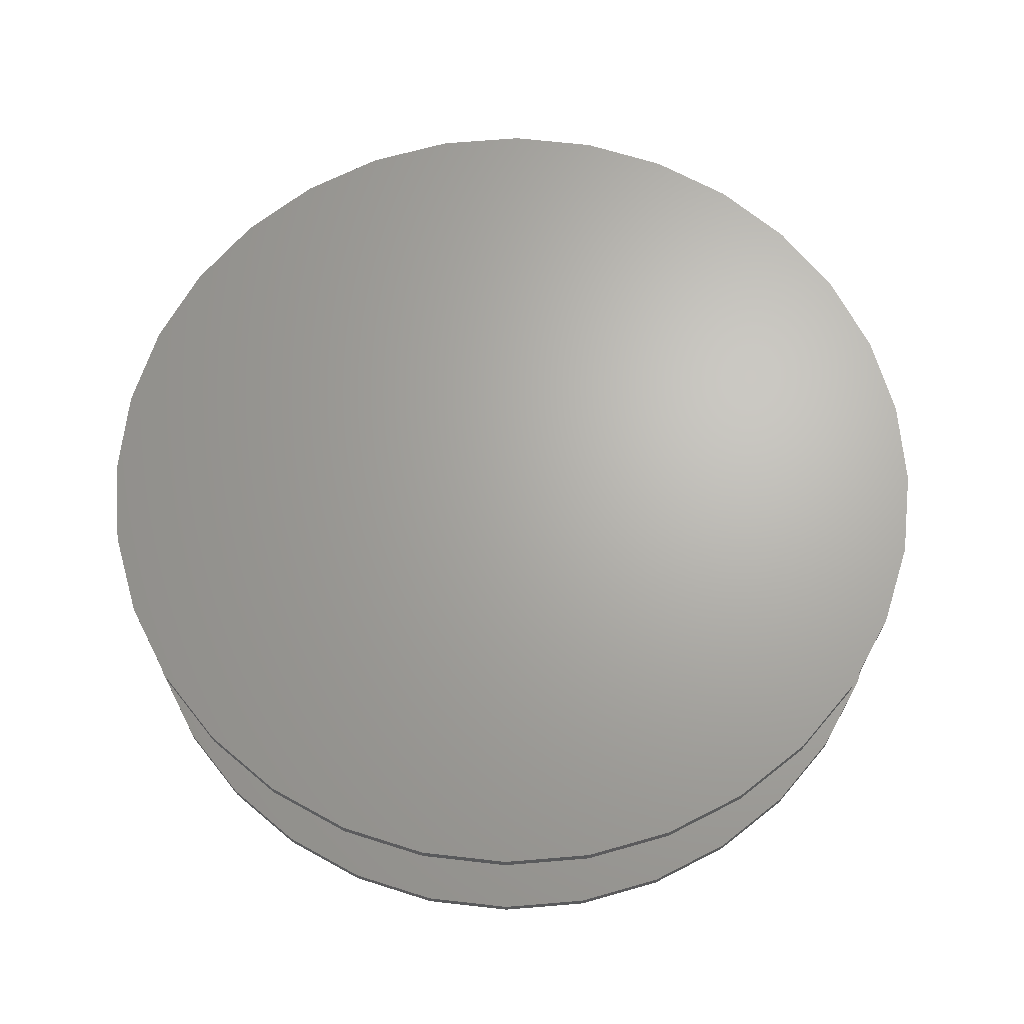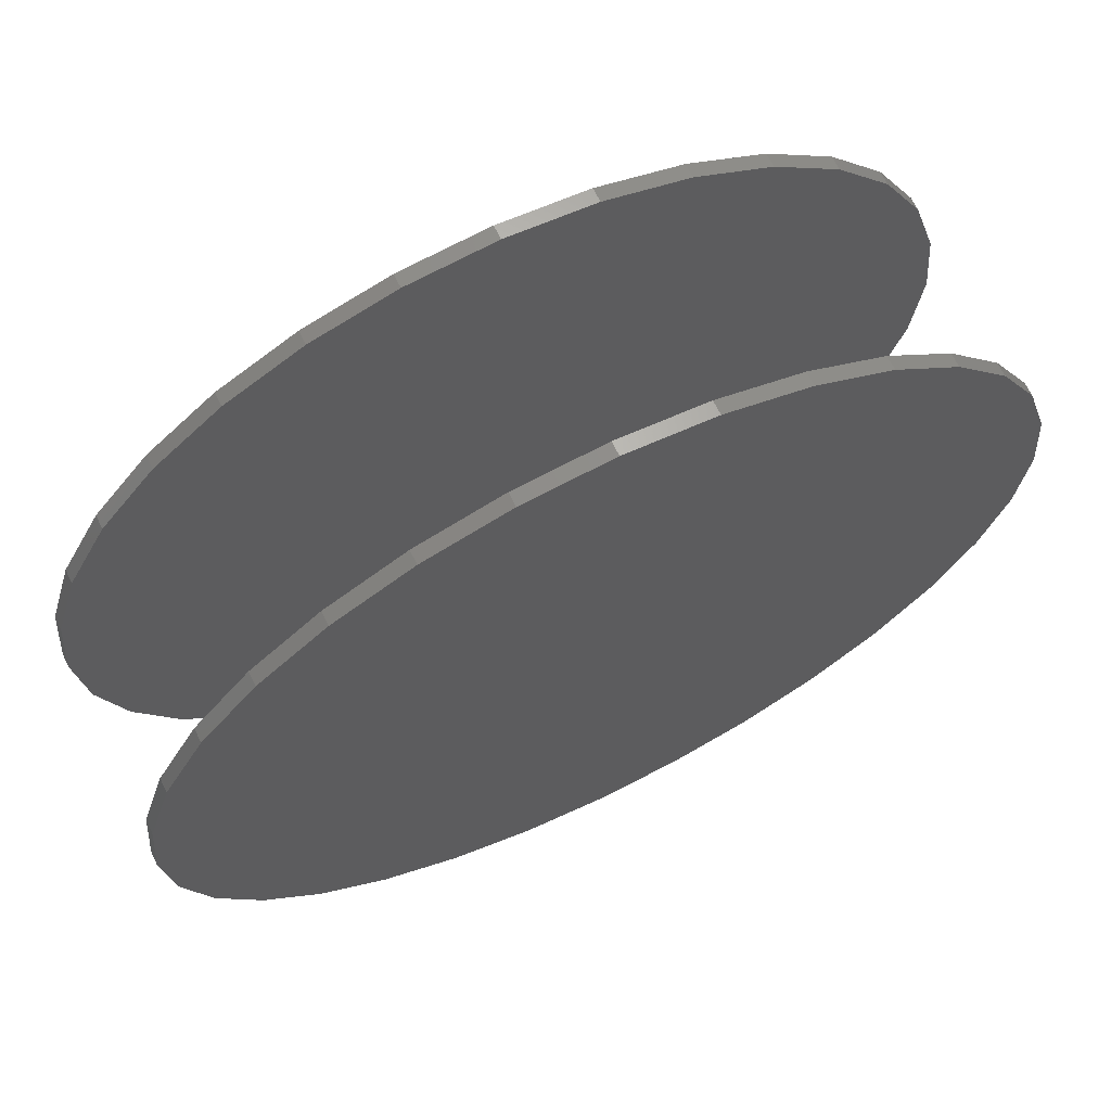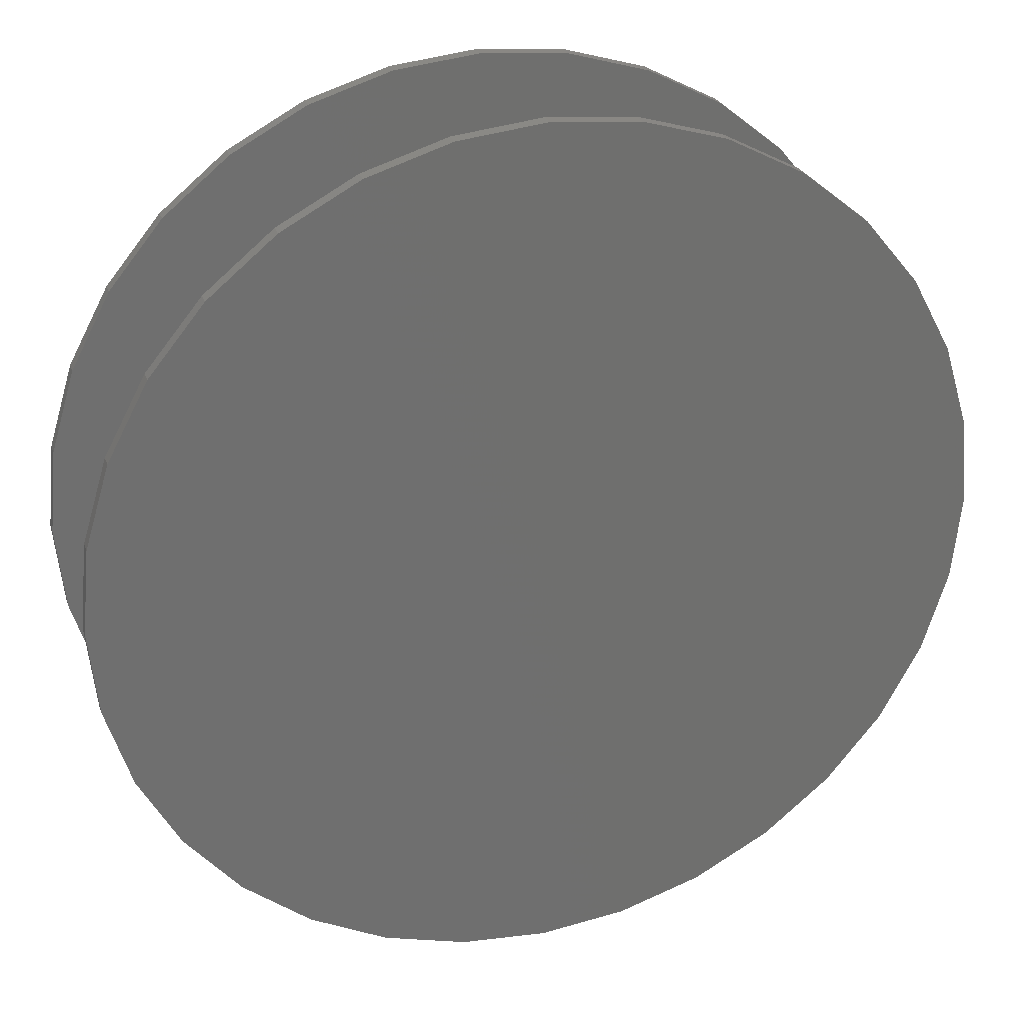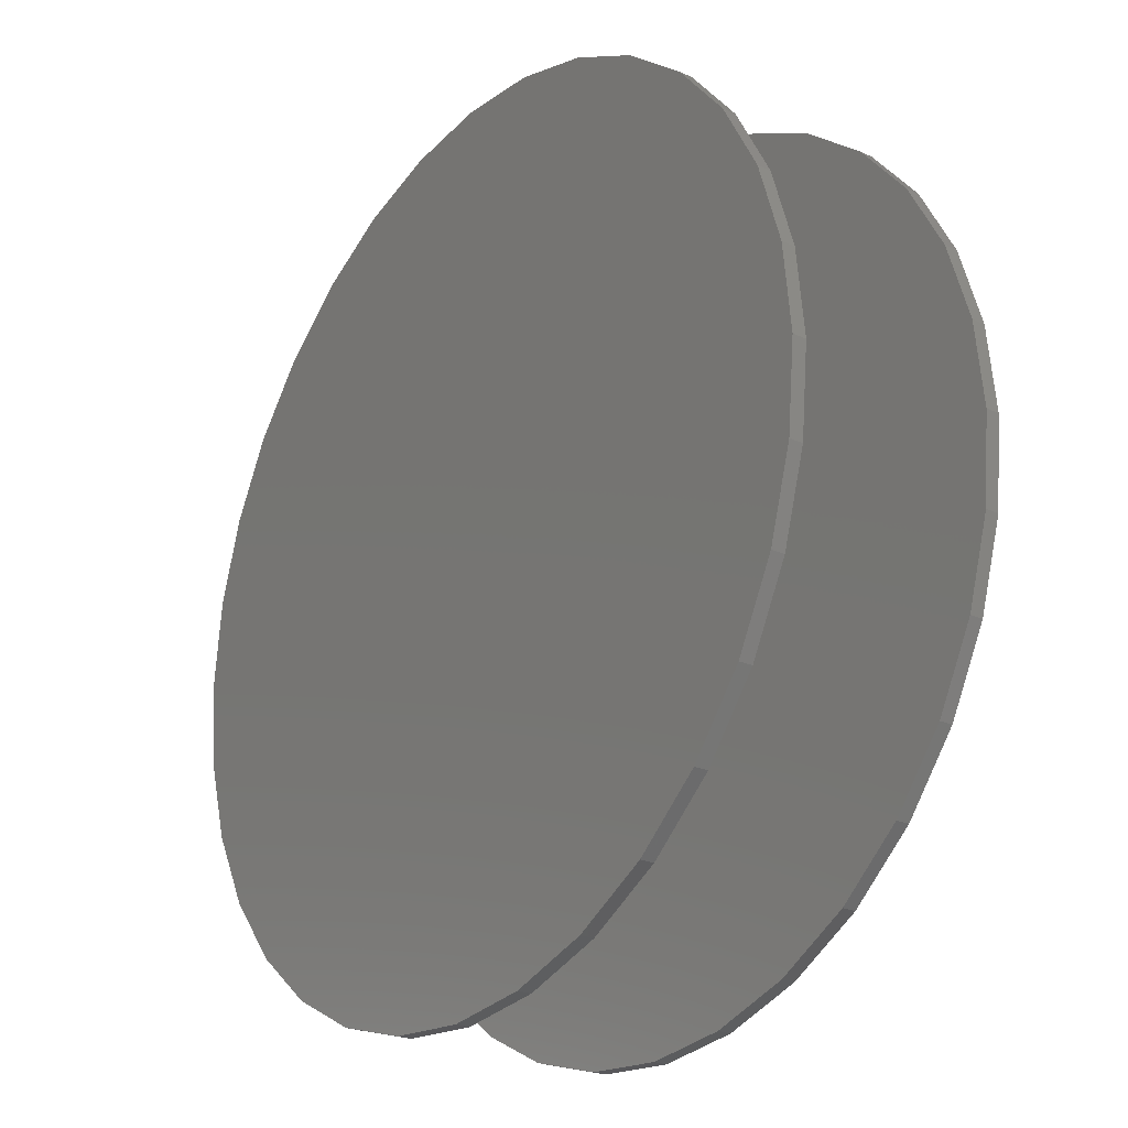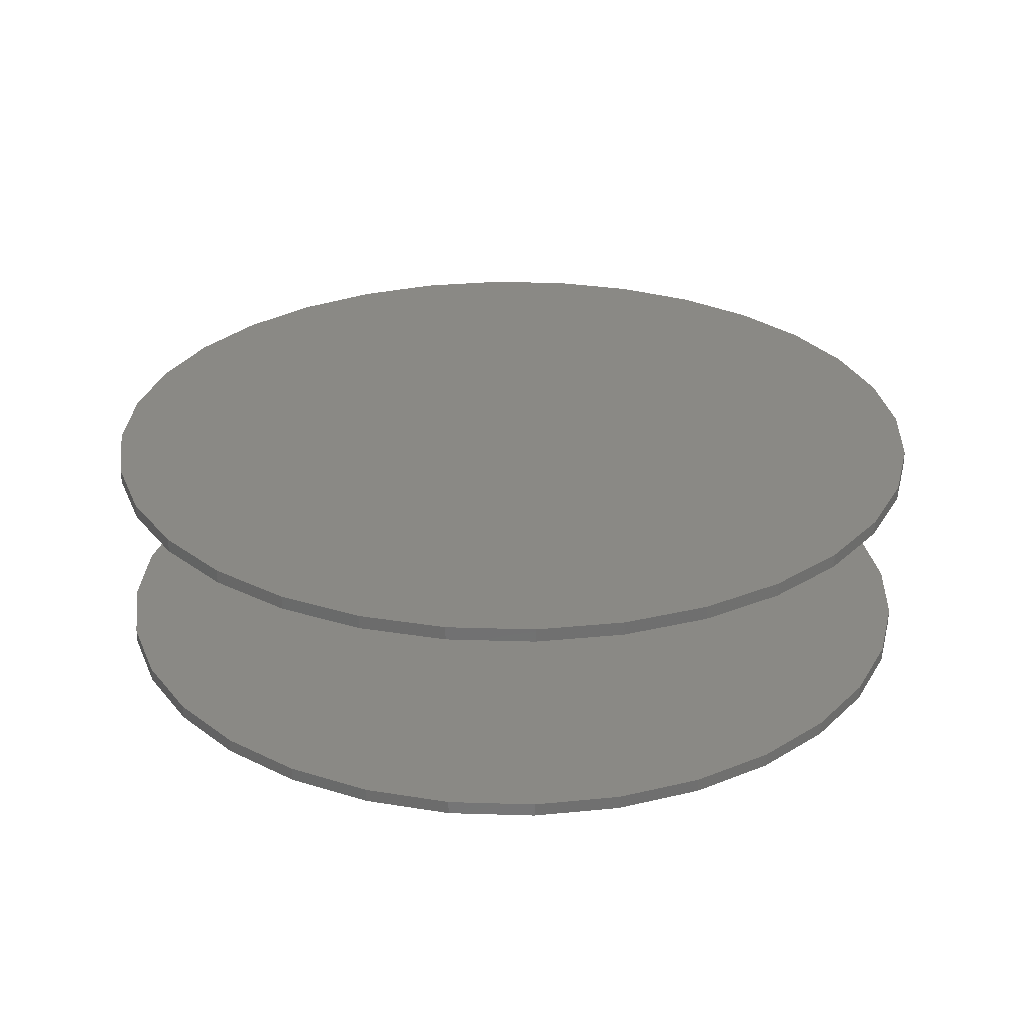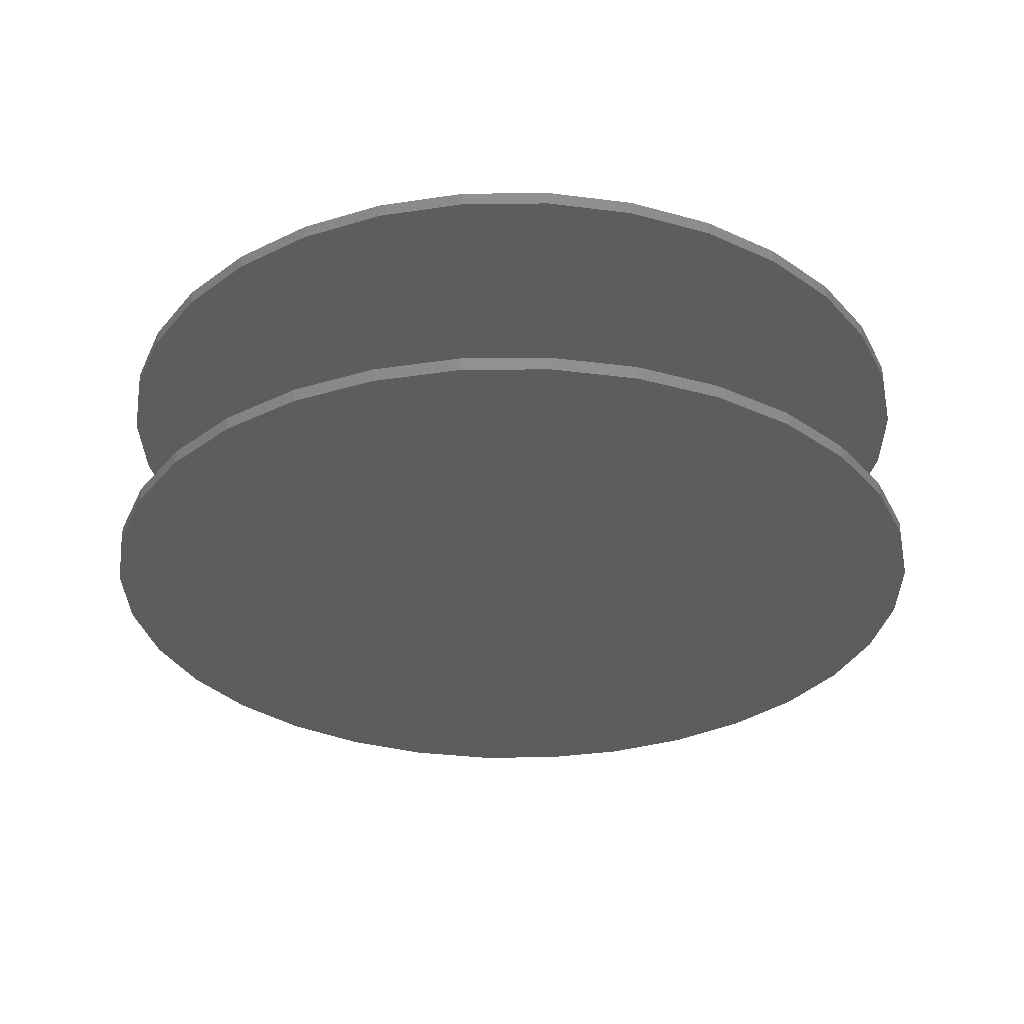
<metadata>
{"format":"stl","ext":"stl","renderer":"f3d","projection":"perspective","resolution":1024,"background":"white","views":[{"elev":66.5,"azim":12.1,"up":"+Y"},{"elev":68.0,"azim":153.9,"up":"+Z"},{"elev":28.2,"azim":162.5,"up":"+Z"},{"elev":-24.7,"azim":53.6,"up":"+Z"},{"elev":28.2,"azim":98.3,"up":"+Y"},{"elev":-31.5,"azim":164.0,"up":"+Y"}]}
</metadata>
<code>
# stl→obj: 128 verts, 248 faces
v -0.4974 -0.2344 1.702e-16
v -0.4974 -0.25 1.702e-16
v -0.4877 -0.2344 0.09857
v -0.4877 -0.25 0.09857
v -0.4589 -0.2344 0.1934
v -0.4589 -0.25 0.1934
v -0.4122 -0.2344 0.2807
v -0.4122 -0.25 0.2807
v -0.3494 -0.2344 0.3573
v -0.3494 -0.25 0.3573
v -0.2728 -0.2344 0.4201
v -0.2728 -0.25 0.4201
v -0.1855 -0.2344 0.4668
v -0.1855 -0.25 0.4668
v -0.09068 -0.2344 0.4956
v -0.09068 -0.25 0.4956
v 0.007895 -0.2344 0.5053
v 0.007895 -0.25 0.5053
v 0.1065 -0.2344 0.4956
v 0.1065 -0.25 0.4956
v 0.2013 -0.2344 0.4668
v 0.2013 -0.25 0.4668
v 0.2886 -0.2344 0.4201
v 0.2886 -0.25 0.4201
v 0.3652 -0.2344 0.3573
v 0.3652 -0.25 0.3573
v 0.428 -0.2344 0.2807
v 0.428 -0.25 0.2807
v 0.4747 -0.2344 0.1934
v 0.4747 -0.25 0.1934
v 0.5034 -0.2344 0.09857
v 0.5034 -0.25 0.09857
v 0.5132 -0.2344 -3.248e-16
v 0.5132 -0.25 2.477e-16
v -0.4974 2.717e-17 1.702e-16
v -0.4974 -0.01562 1.702e-16
v -0.4877 2.825e-17 0.09857
v -0.4877 -0.01562 0.09857
v -0.4589 3.144e-17 0.1934
v -0.4589 -0.01562 0.1934
v -0.4122 3.663e-17 0.2807
v -0.4122 -0.01562 0.2807
v -0.3494 4.36e-17 0.3573
v -0.3494 -0.01562 0.3573
v -0.2728 5.21e-17 0.4201
v -0.2728 -0.01562 0.4201
v -0.1855 6.18e-17 0.4668
v -0.1855 -0.01562 0.4668
v -0.09068 7.232e-17 0.4956
v -0.09068 -0.01562 0.4956
v 0.007895 8.327e-17 0.5053
v 0.007895 -0.01562 0.5053
v 0.1065 9.421e-17 0.4956
v 0.1065 -0.01562 0.4956
v 0.2013 1.047e-16 0.4668
v 0.2013 -0.01562 0.4668
v 0.2886 1.144e-16 0.4201
v 0.2886 -0.01562 0.4201
v 0.3652 1.229e-16 0.3573
v 0.3652 -0.01562 0.3573
v 0.428 1.299e-16 0.2807
v 0.428 -0.01562 0.2807
v 0.4747 1.351e-16 0.1934
v 0.4747 -0.01562 0.1934
v 0.5034 1.383e-16 0.09857
v 0.5034 -0.01562 0.09857
v 0.5132 1.394e-16 2.477e-16
v 0.5132 -0.01562 -2.011e-16
v 0.5034 -0.2344 -0.09857
v 0.5034 -0.25 -0.09857
v 0.4747 -0.2344 -0.1934
v 0.4747 -0.25 -0.1934
v 0.428 -0.2344 -0.2807
v 0.428 -0.25 -0.2807
v 0.3652 -0.2344 -0.3573
v 0.3652 -0.25 -0.3573
v 0.2886 -0.2344 -0.4201
v 0.2886 -0.25 -0.4201
v 0.2013 -0.2344 -0.4668
v 0.2013 -0.25 -0.4668
v 0.1065 -0.2344 -0.4956
v 0.1065 -0.25 -0.4956
v 0.007895 -0.2344 -0.5053
v 0.007895 -0.25 -0.5053
v -0.09068 -0.2344 -0.4956
v -0.09068 -0.25 -0.4956
v -0.1855 -0.2344 -0.4668
v -0.1855 -0.25 -0.4668
v -0.2728 -0.2344 -0.4201
v -0.2728 -0.25 -0.4201
v -0.3494 -0.2344 -0.3573
v -0.3494 -0.25 -0.3573
v -0.4122 -0.2344 -0.2807
v -0.4122 -0.25 -0.2807
v -0.4589 -0.2344 -0.1934
v -0.4589 -0.25 -0.1934
v -0.4877 -0.2344 -0.09857
v -0.4877 -0.25 -0.09857
v 0.5034 1.383e-16 -0.09857
v 0.5034 -0.01562 -0.09857
v 0.4747 1.351e-16 -0.1934
v 0.4747 -0.01562 -0.1934
v 0.428 1.299e-16 -0.2807
v 0.428 -0.01562 -0.2807
v 0.3652 1.229e-16 -0.3573
v 0.3652 -0.01562 -0.3573
v 0.2886 1.144e-16 -0.4201
v 0.2886 -0.01562 -0.4201
v 0.2013 1.047e-16 -0.4668
v 0.2013 -0.01562 -0.4668
v 0.1065 9.421e-17 -0.4956
v 0.1065 -0.01562 -0.4956
v 0.007895 8.327e-17 -0.5053
v 0.007895 -0.01562 -0.5053
v -0.09068 7.232e-17 -0.4956
v -0.09068 -0.01562 -0.4956
v -0.1855 6.18e-17 -0.4668
v -0.1855 -0.01562 -0.4668
v -0.2728 5.21e-17 -0.4201
v -0.2728 -0.01562 -0.4201
v -0.3494 4.36e-17 -0.3573
v -0.3494 -0.01562 -0.3573
v -0.4122 3.663e-17 -0.2807
v -0.4122 -0.01562 -0.2807
v -0.4589 3.144e-17 -0.1934
v -0.4589 -0.01562 -0.1934
v -0.4877 2.825e-17 -0.09857
v -0.4877 -0.01562 -0.09857
f 1 2 3
f 3 2 4
f 3 4 5
f 5 4 6
f 5 6 7
f 7 6 8
f 7 8 9
f 9 8 10
f 9 10 11
f 11 10 12
f 11 12 13
f 13 12 14
f 13 14 15
f 15 14 16
f 15 16 17
f 17 16 18
f 17 18 19
f 19 18 20
f 19 20 21
f 21 20 22
f 21 22 23
f 23 22 24
f 23 24 25
f 25 24 26
f 25 26 27
f 27 26 28
f 27 28 29
f 29 28 30
f 29 30 31
f 31 30 32
f 31 32 33
f 33 32 34
f 35 36 37
f 37 36 38
f 37 38 39
f 39 38 40
f 39 40 41
f 41 40 42
f 41 42 43
f 43 42 44
f 43 44 45
f 45 44 46
f 45 46 47
f 47 46 48
f 47 48 49
f 49 48 50
f 49 50 51
f 51 50 52
f 51 52 53
f 53 52 54
f 53 54 55
f 55 54 56
f 55 56 57
f 57 56 58
f 57 58 59
f 59 58 60
f 59 60 61
f 61 60 62
f 61 62 63
f 63 62 64
f 63 64 65
f 65 64 66
f 65 66 67
f 67 66 68
f 33 34 69
f 69 34 70
f 69 70 71
f 71 70 72
f 71 72 73
f 73 72 74
f 73 74 75
f 75 74 76
f 75 76 77
f 77 76 78
f 77 78 79
f 79 78 80
f 79 80 81
f 81 80 82
f 81 82 83
f 83 82 84
f 83 84 85
f 85 84 86
f 85 86 87
f 87 86 88
f 87 88 89
f 89 88 90
f 89 90 91
f 91 90 92
f 91 92 93
f 93 92 94
f 93 94 95
f 95 94 96
f 95 96 97
f 97 96 98
f 97 98 1
f 1 98 2
f 67 68 99
f 99 68 100
f 99 100 101
f 101 100 102
f 101 102 103
f 103 102 104
f 103 104 105
f 105 104 106
f 105 106 107
f 107 106 108
f 107 108 109
f 109 108 110
f 109 110 111
f 111 110 112
f 111 112 113
f 113 112 114
f 113 114 115
f 115 114 116
f 115 116 117
f 117 116 118
f 117 118 119
f 119 118 120
f 119 120 121
f 121 120 122
f 121 122 123
f 123 122 124
f 123 124 125
f 125 124 126
f 125 126 127
f 127 126 128
f 127 128 35
f 35 128 36
f 50 54 52
f 54 50 56
f 56 50 48
f 56 48 58
f 58 48 46
f 58 46 60
f 60 46 44
f 60 44 62
f 62 44 42
f 62 42 64
f 64 42 40
f 64 40 66
f 66 40 38
f 66 38 68
f 68 38 36
f 68 36 100
f 100 36 128
f 100 128 102
f 102 128 126
f 102 126 104
f 104 126 124
f 104 124 106
f 106 124 122
f 106 122 108
f 108 122 120
f 108 120 110
f 110 120 118
f 110 118 112
f 112 118 116
f 112 116 114
f 17 19 15
f 83 85 81
f 81 85 87
f 81 87 79
f 79 87 89
f 79 89 77
f 77 89 91
f 77 91 75
f 75 91 93
f 75 93 73
f 73 93 95
f 73 95 71
f 71 95 97
f 71 97 69
f 69 97 1
f 69 1 33
f 33 1 3
f 33 3 31
f 31 3 5
f 31 5 29
f 29 5 7
f 29 7 27
f 27 7 9
f 27 9 25
f 25 9 11
f 25 11 23
f 23 11 13
f 23 13 21
f 21 13 15
f 21 15 19
f 16 20 18
f 20 16 22
f 22 16 14
f 22 14 24
f 24 14 12
f 24 12 26
f 26 12 10
f 26 10 28
f 28 10 8
f 28 8 30
f 30 8 6
f 30 6 32
f 32 6 4
f 32 4 34
f 34 4 2
f 34 2 70
f 70 2 98
f 70 98 72
f 72 98 96
f 72 96 74
f 74 96 94
f 74 94 76
f 76 94 92
f 76 92 78
f 78 92 90
f 78 90 80
f 80 90 88
f 80 88 82
f 82 88 86
f 82 86 84
f 51 53 49
f 113 115 111
f 111 115 117
f 111 117 109
f 109 117 119
f 109 119 107
f 107 119 121
f 107 121 105
f 105 121 123
f 105 123 103
f 103 123 125
f 103 125 101
f 101 125 127
f 101 127 99
f 99 127 35
f 99 35 67
f 67 35 37
f 67 37 65
f 65 37 39
f 65 39 63
f 63 39 41
f 63 41 61
f 61 41 43
f 61 43 59
f 59 43 45
f 59 45 57
f 57 45 47
f 57 47 55
f 55 47 49
f 55 49 53

</code>
